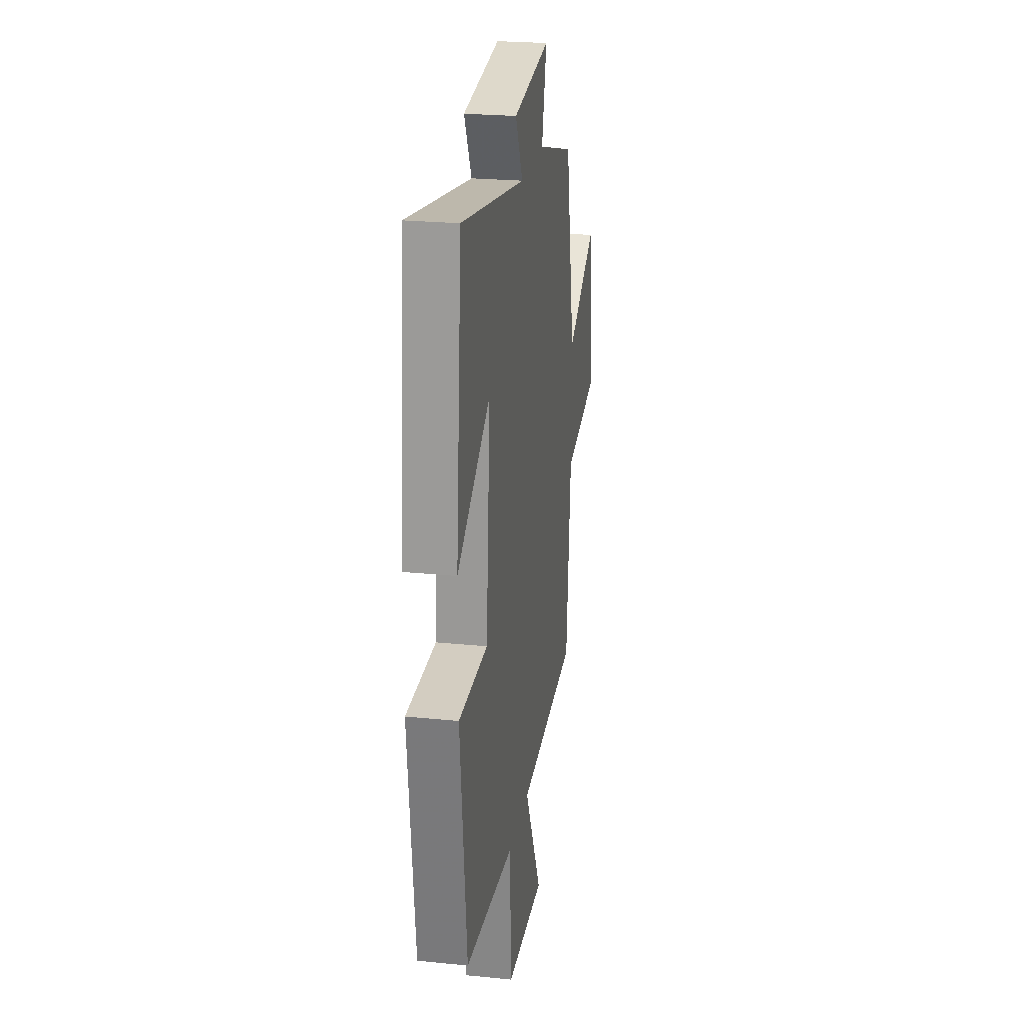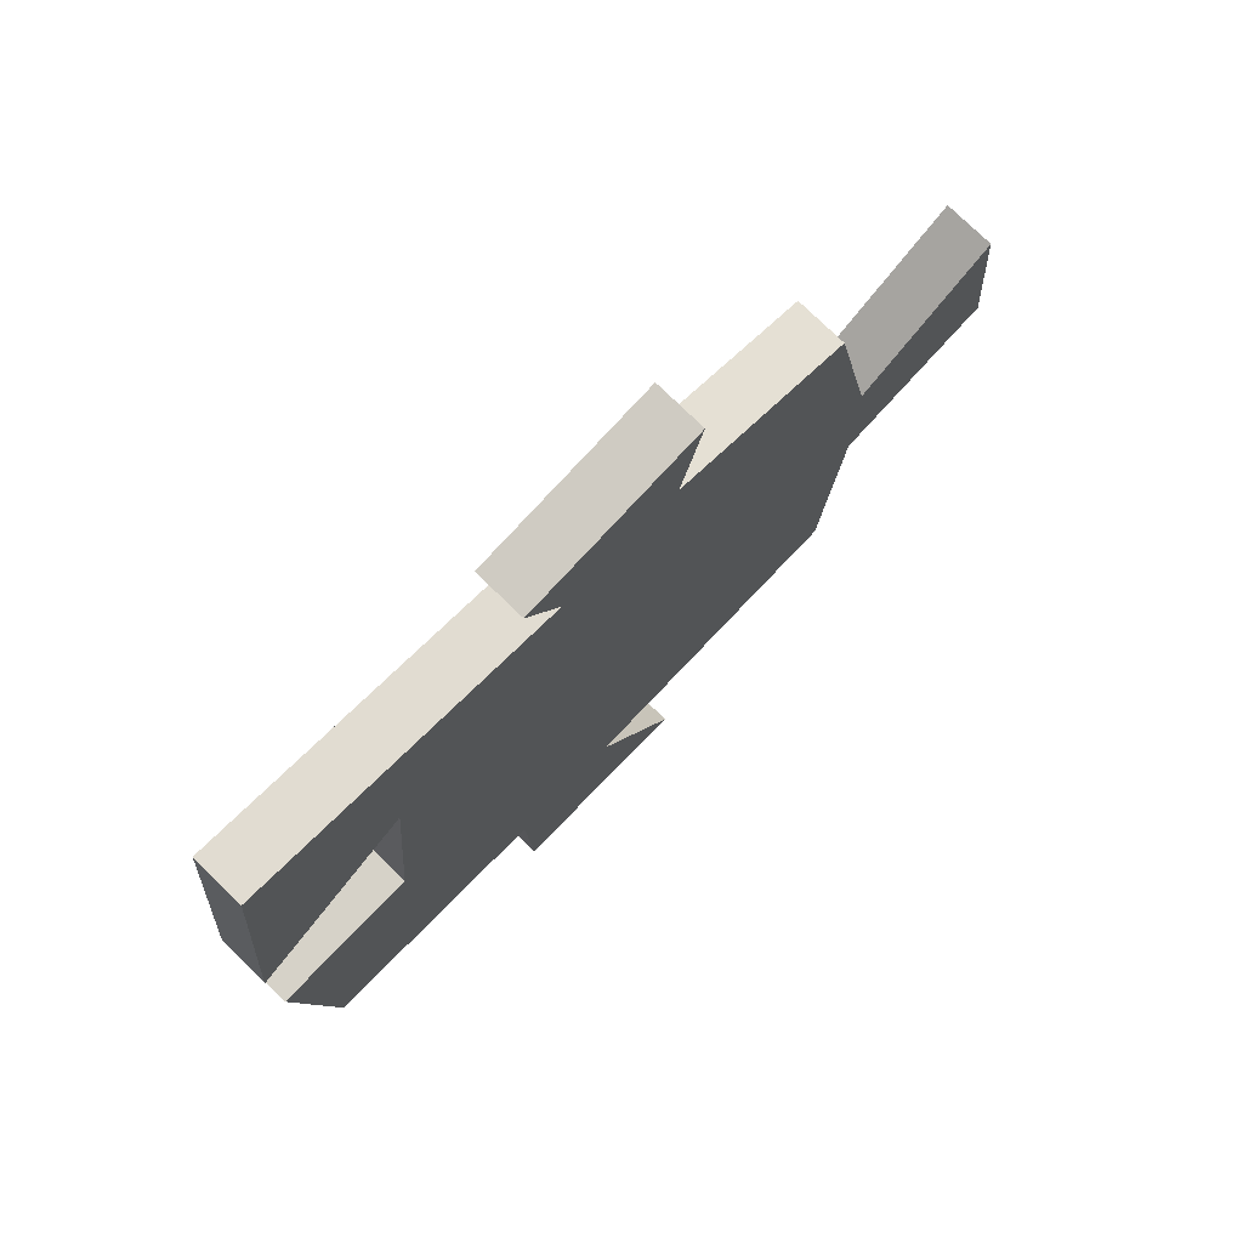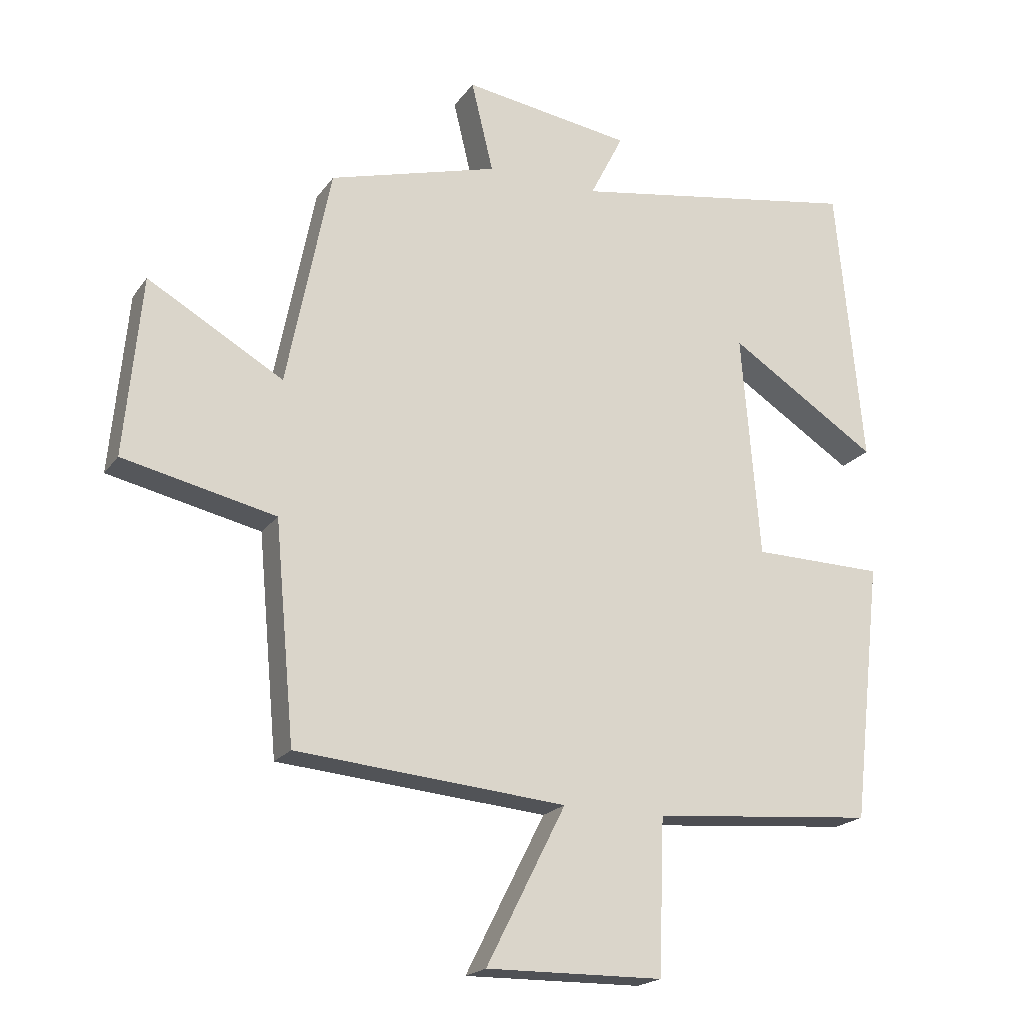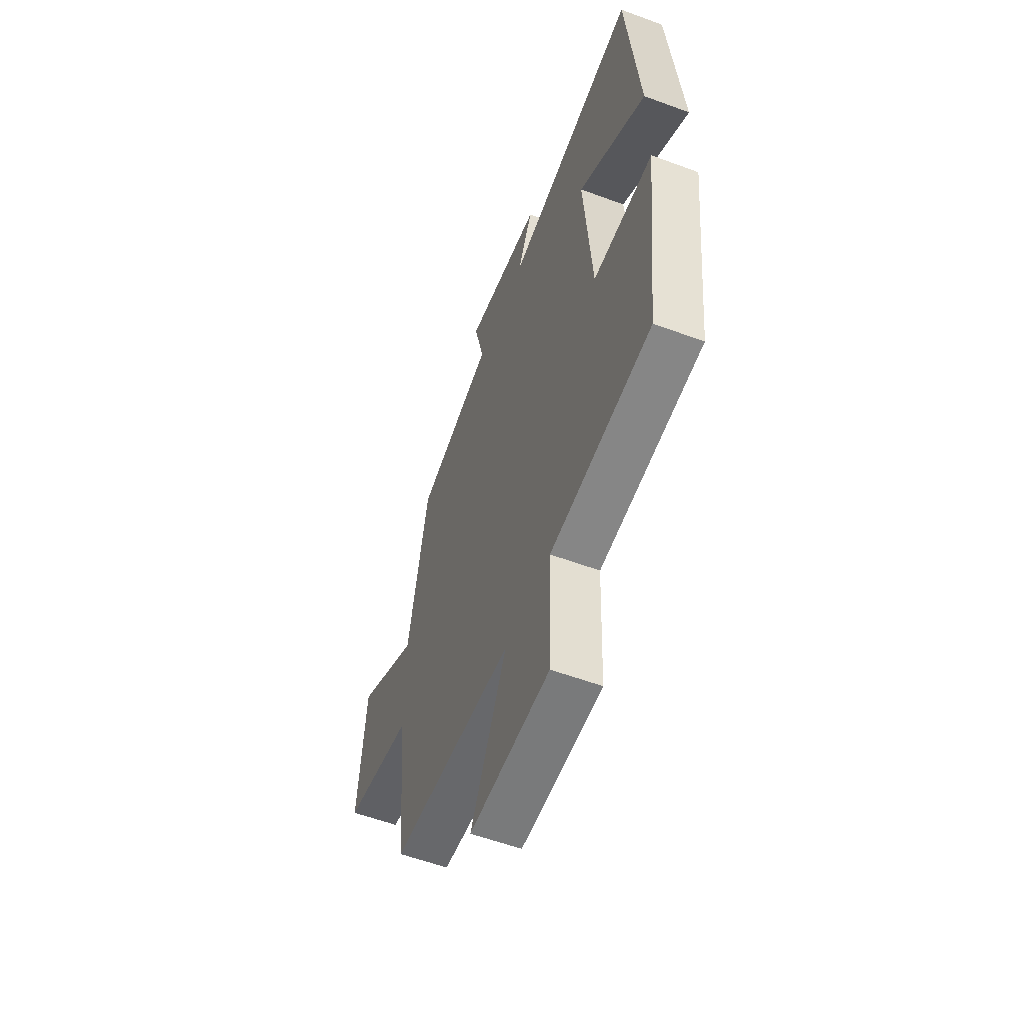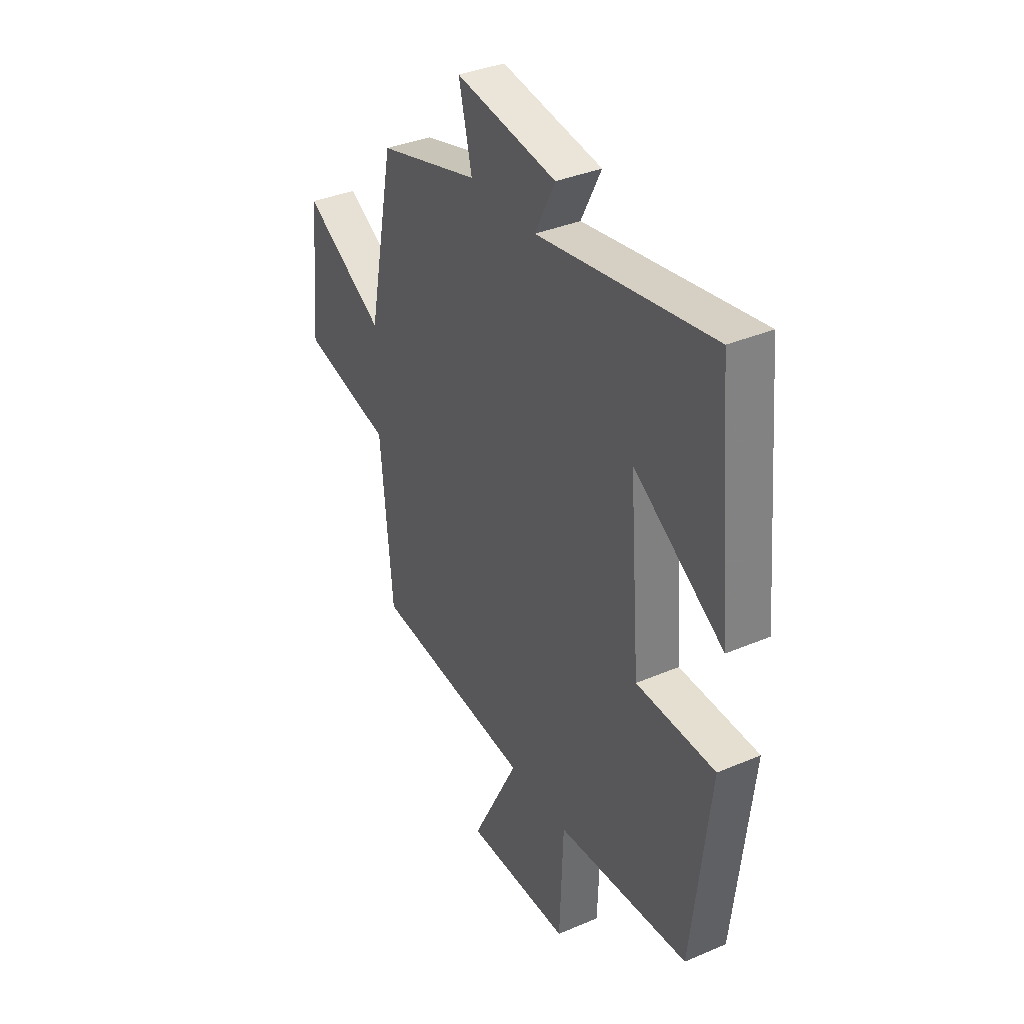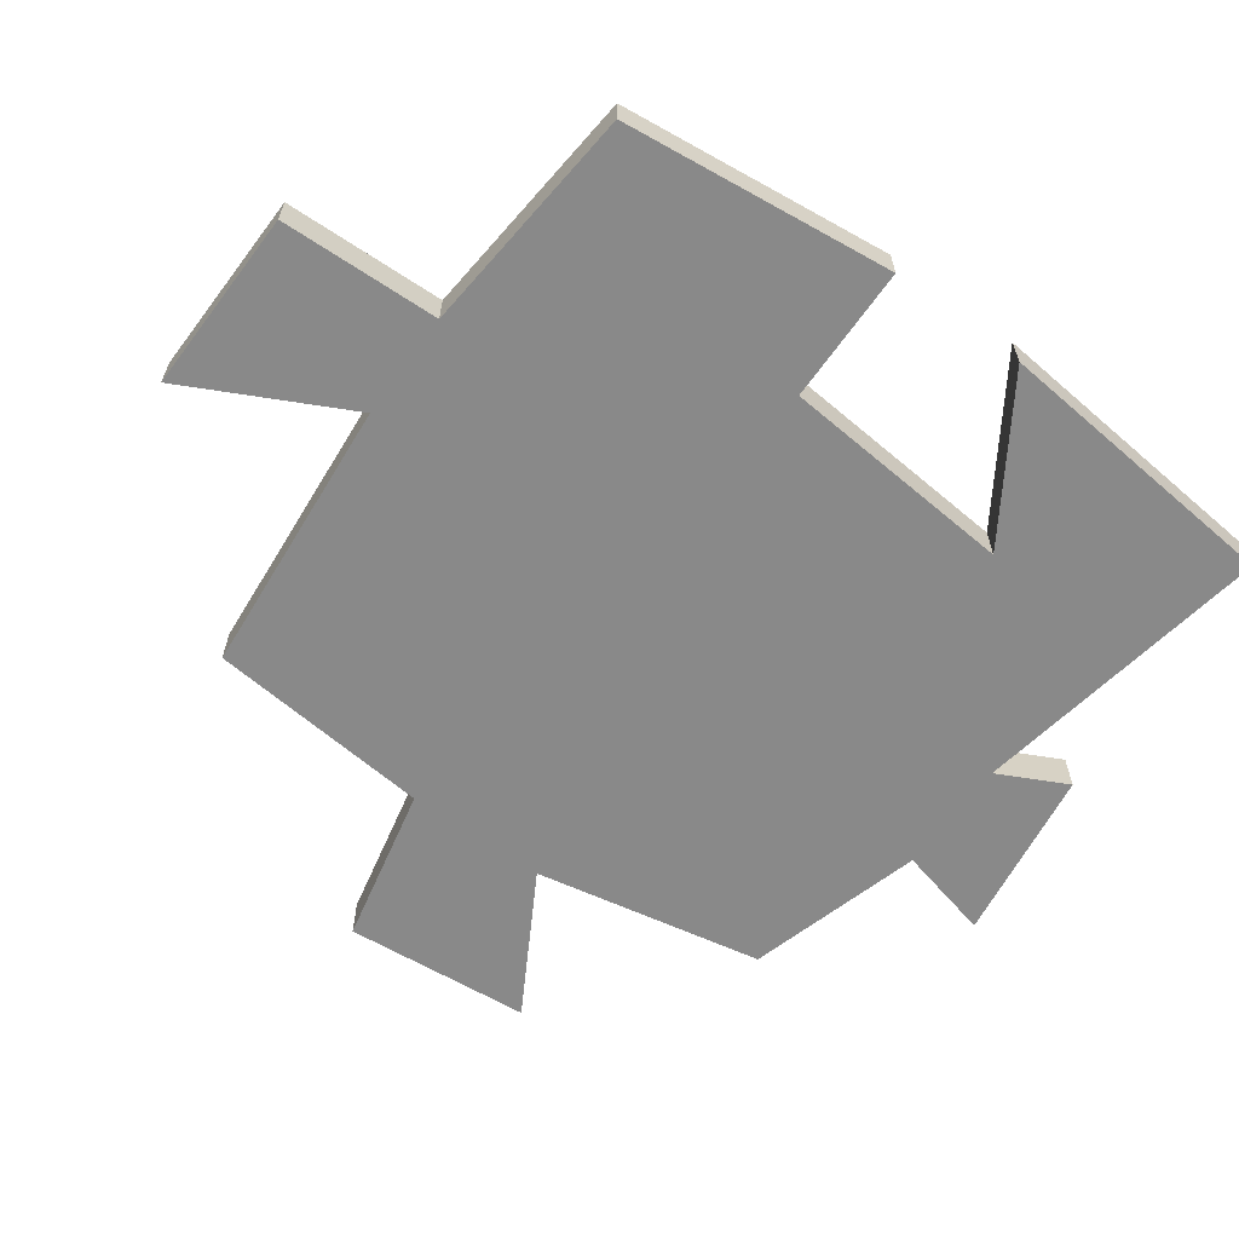
<metadata>
{"format":"obj","ext":"obj","renderer":"f3d","projection":"perspective","resolution":1024,"background":"white","views":[{"elev":24.0,"azim":-80.5,"up":"+Z"},{"elev":76.7,"azim":-45.8,"up":"+Z"},{"elev":-20.0,"azim":154.9,"up":"+Z"},{"elev":-57.2,"azim":-111.1,"up":"+Z"},{"elev":36.4,"azim":-119.1,"up":"+Z"},{"elev":-63.1,"azim":-126.0,"up":"+Y"}]}
</metadata>
<code>
v 0.432 0.07 0.425
v 0.5 0.07 0.082
v 0.71 0.07 0.202
v 0.736 0.07 -0.076
v 0.5 0.07 -0.128
v 0.469 0.07 -0.464
v 0.051 0.07 -0.5
v 0.174 0.07 -0.742
v -0.1 0.07 -0.738
v -0.109 0.07 -0.5
v -0.454 0.07 -0.47
v -0.5 0.07 -0.067
v -0.296 0.07 -0.064
v -0.268 0.07 0.286
v -0.5 0.07 0.137
v -0.459 0.07 0.577
v -0.007 0.07 0.5
v -0.059 0.07 0.603
v 0.203 0.07 0.641
v 0.169 0.07 0.5
v 0.432 0 0.425
v 0.5 0 0.082
v 0.71 0 0.202
v 0.736 0 -0.076
v 0.5 0 -0.128
v 0.469 0 -0.464
v 0.051 0 -0.5
v 0.174 0 -0.742
v -0.1 0 -0.738
v -0.109 0 -0.5
v -0.454 0 -0.47
v -0.5 0 -0.067
v -0.296 0 -0.064
v -0.268 0 0.286
v -0.5 0 0.137
v -0.459 0 0.577
v -0.007 0 0.5
v -0.059 0 0.603
v 0.203 0 0.641
v 0.169 0 0.5
f 17 18 19 20
f 17 20 1 2
f 14 15 16 17
f 13 14 17 2
f 10 11 12 13
f 10 13 2
f 7 8 9 10
f 5 6 7 10
f 5 10 2 3
f 3 4 5
f 40 39 38 37
f 22 21 40 37
f 37 36 35 34
f 22 37 34 33
f 33 32 31 30
f 22 33 30
f 30 29 28 27
f 30 27 26 25
f 23 22 30 25
f 25 24 23
f 1 21 22 2
f 2 22 23 3
f 3 23 24 4
f 4 24 25 5
f 5 25 26 6
f 6 26 27 7
f 7 27 28 8
f 8 28 29 9
f 9 29 30 10
f 10 30 31 11
f 11 31 32 12
f 12 32 33 13
f 13 33 34 14
f 14 34 35 15
f 15 35 36 16
f 16 36 37 17
f 17 37 38 18
f 18 38 39 19
f 19 39 40 20
f 20 40 21 1

</code>
